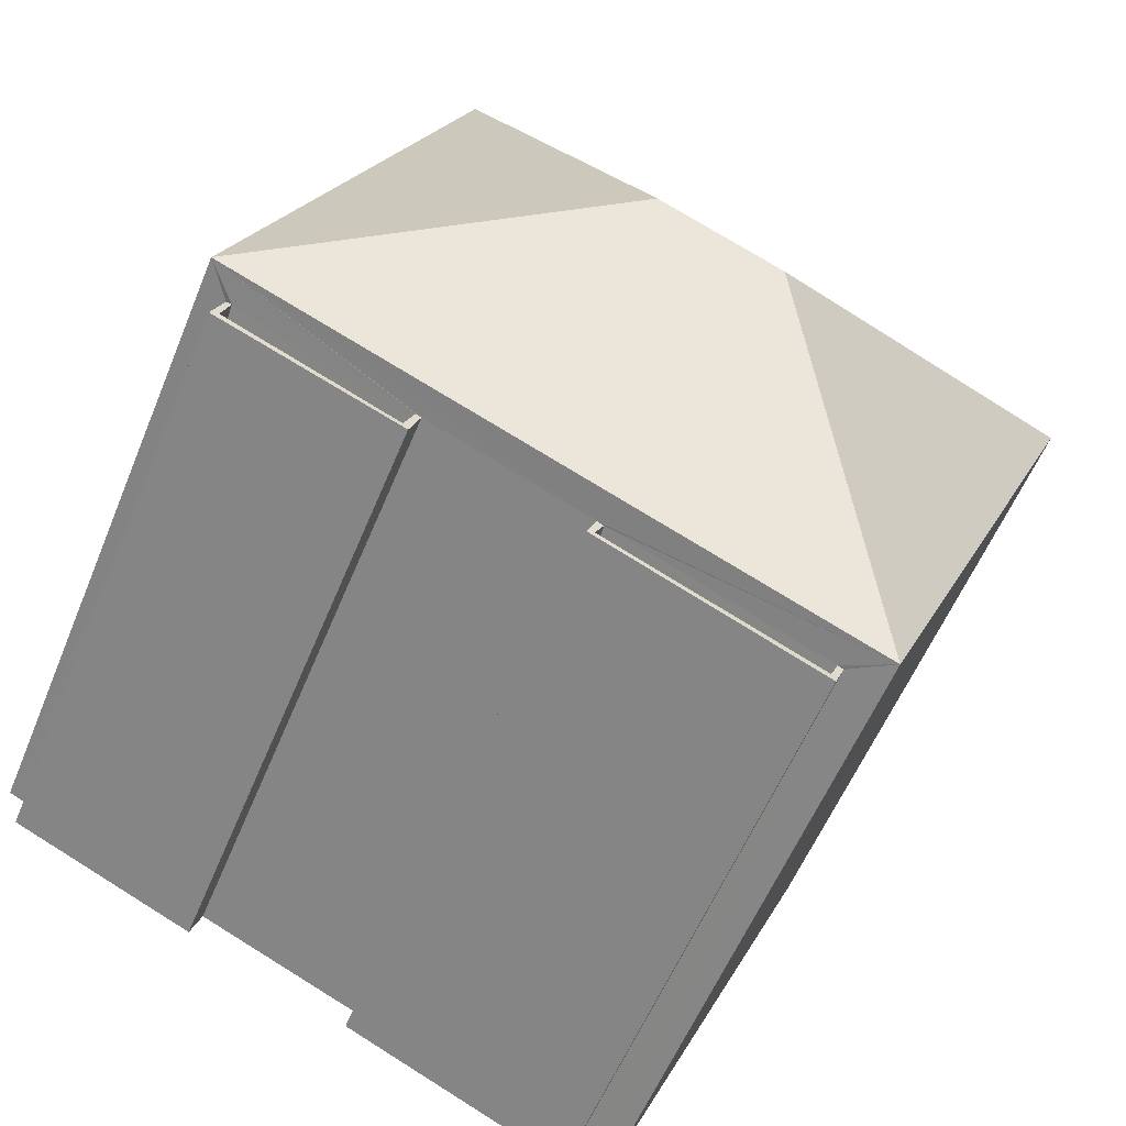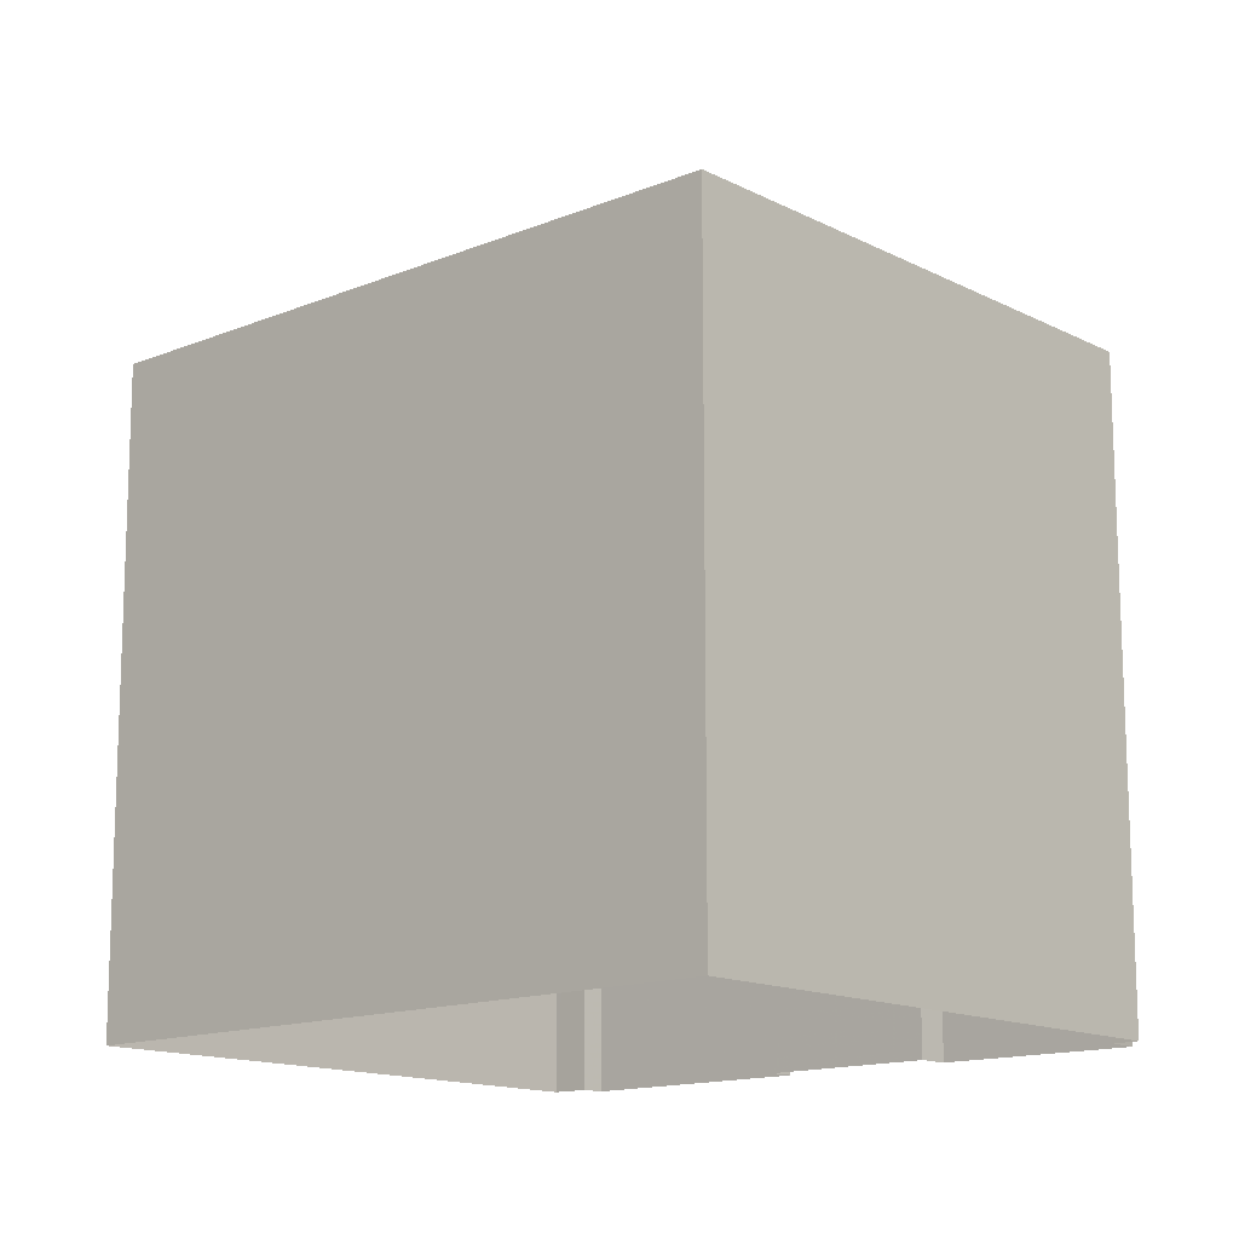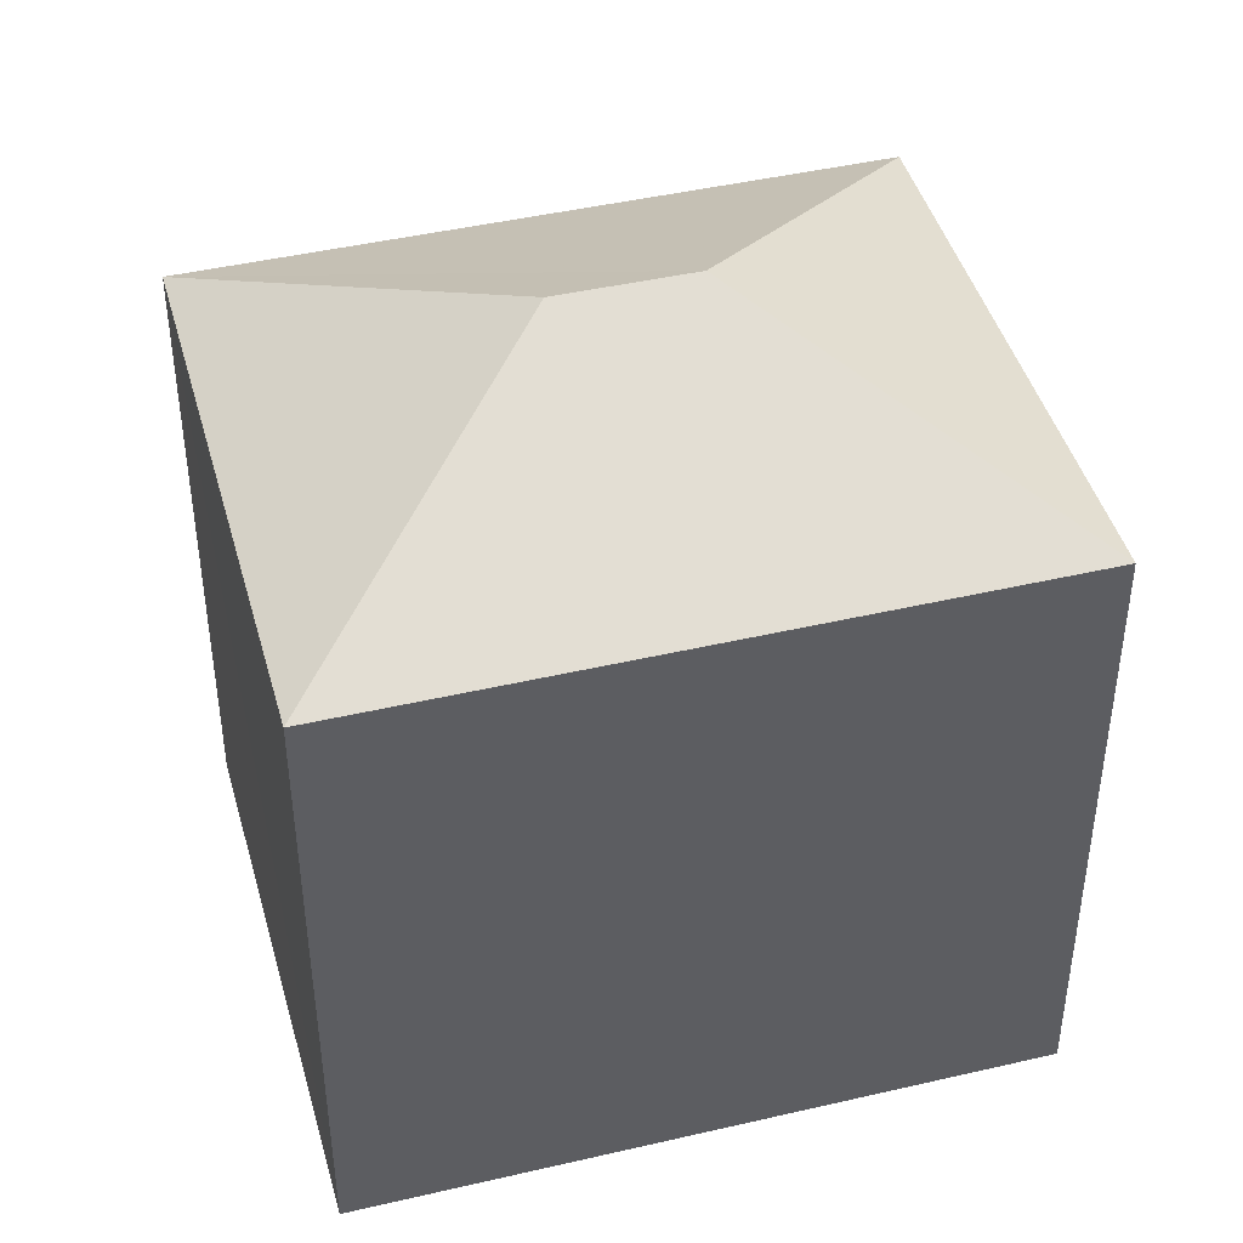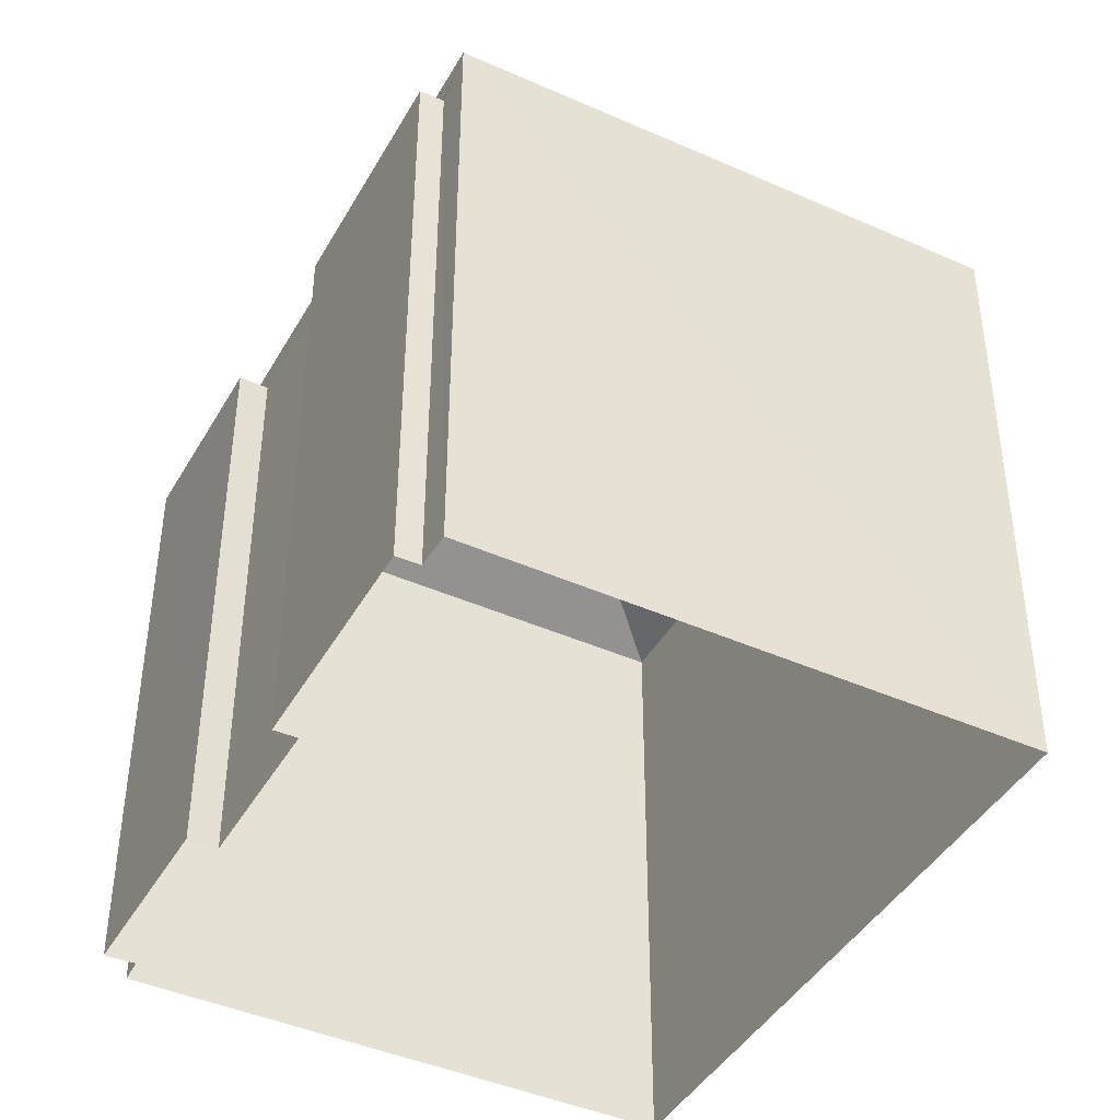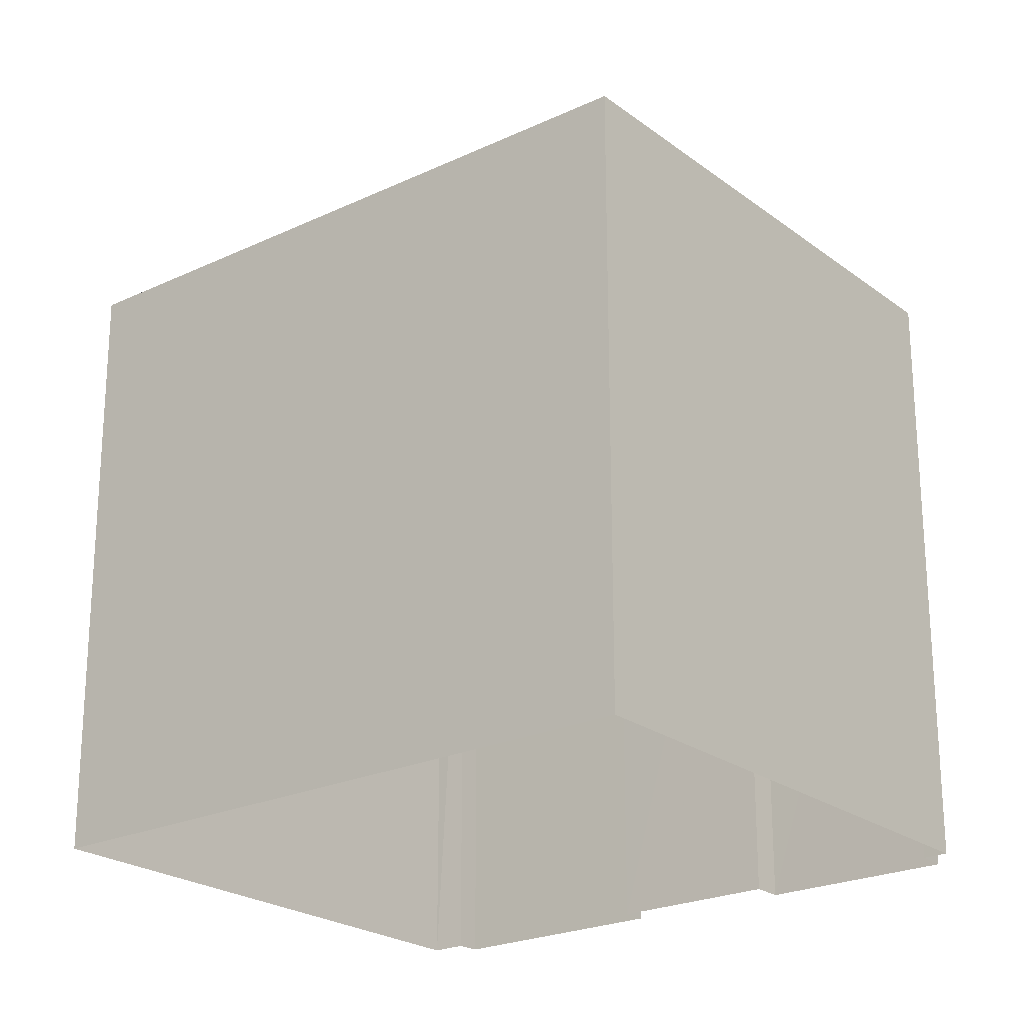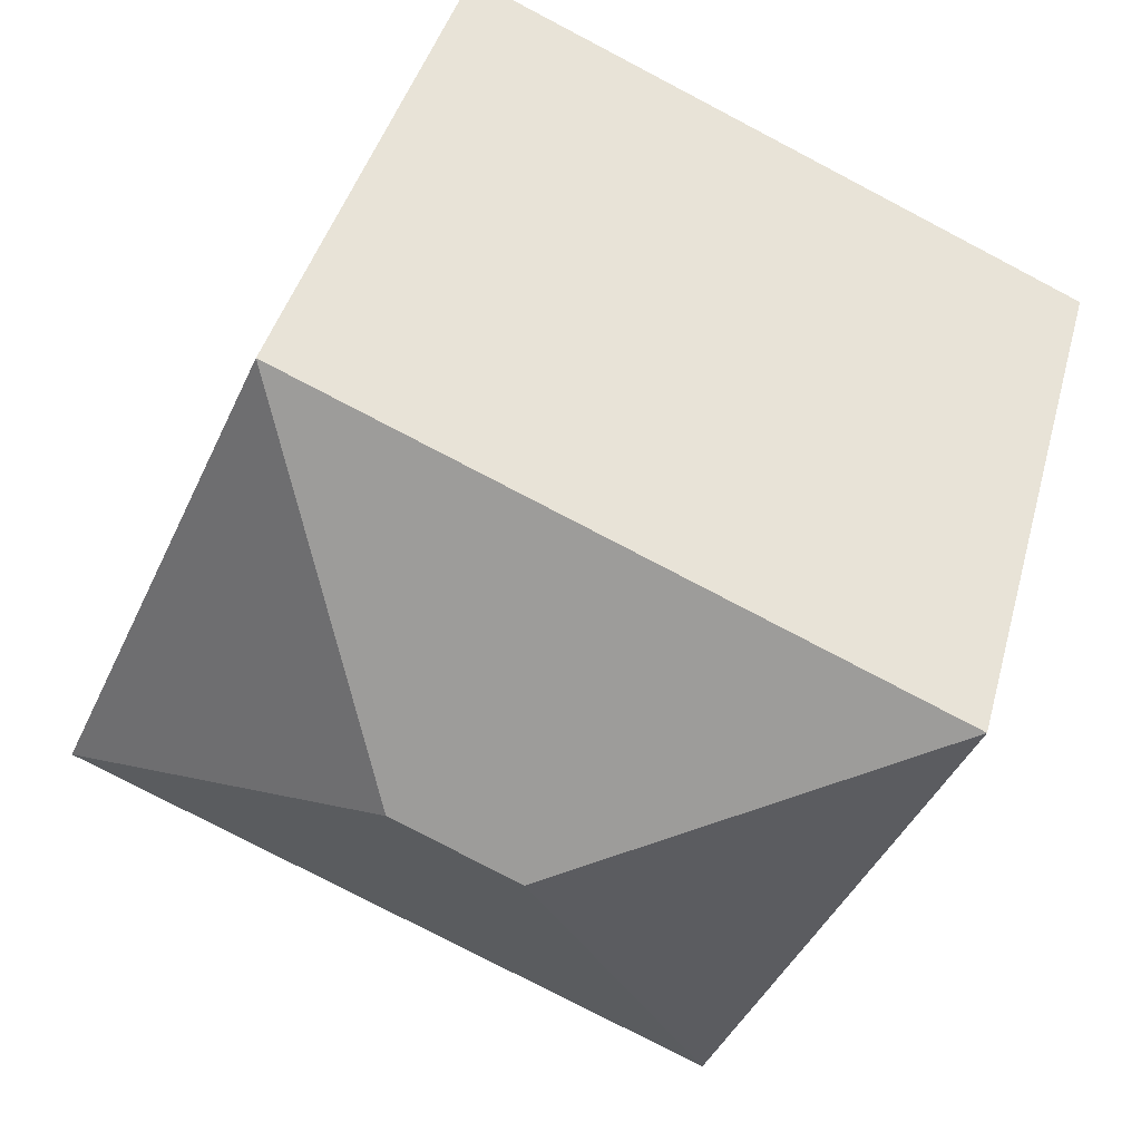
<metadata>
{"format":"obj","ext":"obj","renderer":"f3d","projection":"perspective","resolution":1024,"background":"white","views":[{"elev":-57.5,"azim":-22.3,"up":"+Y"},{"elev":-14.3,"azim":-161.5,"up":"+Z"},{"elev":43.9,"azim":141.2,"up":"+Z"},{"elev":-43.0,"azim":38.7,"up":"+Z"},{"elev":-23.2,"azim":-164.9,"up":"+Z"},{"elev":42.1,"azim":14.9,"up":"+Y"}]}
</metadata>
<code>
v -3.158e+05 4.001e+04 4.388
v -3.158e+05 4.001e+04 4.382
v -3.158e+05 4e+04 4.385
v -3.158e+05 4e+04 4.388
v -3.158e+05 4e+04 4.388
v -3.158e+05 4e+04 4.383
v -3.158e+05 4e+04 4.383
v -3.158e+05 4e+04 4.386
v -3.158e+05 4e+04 4.388
v -3.158e+05 4e+04 4.386
v -3.158e+05 4e+04 4.383
v -3.158e+05 4e+04 4.385
v -3.158e+05 4e+04 13.49
v -3.158e+05 4e+04 13.49
v -3.158e+05 4e+04 13.49
v -3.158e+05 4e+04 13.49
v -3.158e+05 4e+04 13.49
v -3.158e+05 4e+04 13.49
v -3.158e+05 4e+04 13.49
v -3.158e+05 4e+04 13.49
v -3.158e+05 4e+04 13.24
v -3.158e+05 4e+04 13.24
v -3.158e+05 4e+04 13.24
v -3.158e+05 4e+04 13.24
v -3.158e+05 4e+04 15.99
v -3.158e+05 4e+04 13.95
v -3.158e+05 4.001e+04 13.95
v -3.158e+05 4e+04 13.24
v -3.158e+05 4e+04 13.24
v -3.158e+05 4e+04 13.24
v -3.158e+05 4e+04 13.24
v -3.158e+05 4e+04 15.99
v -3.158e+05 4e+04 13.95
v -3.158e+05 4.001e+04 13.95
v -3.158e+05 4e+04 13.49
v -3.158e+05 4e+04 13.49
v -3.158e+05 4e+04 13.49
v -3.158e+05 4e+04 13.49
v -3.158e+05 4e+04 13.49
v -3.158e+05 4e+04 13.49
v -3.158e+05 4e+04 13.49
v -3.158e+05 4e+04 13.49
f 1 2 3
f 4 1 5
f 2 6 7
f 5 8 9
f 9 8 10
f 3 7 11
f 12 3 11
f 8 1 3
f 3 2 7
f 8 5 1
f 13 14 15
f 15 14 16
f 16 17 18
f 14 13 19
f 18 17 20
f 14 17 16
f 21 22 23
f 24 21 23
f 25 26 27
f 28 29 30
f 31 28 30
f 32 26 25
f 32 33 26
f 27 34 32
f 25 27 32
f 32 34 33
f 35 36 37
f 36 38 37
f 39 40 41
f 37 38 42
f 40 37 42
f 41 40 42
f 24 23 14
f 19 24 14
f 21 17 22
f 21 20 17
f 37 30 29
f 37 40 30
f 8 15 10
f 8 13 15
f 31 30 40
f 39 31 40
f 34 2 1
f 34 27 2
f 3 12 38
f 36 3 38
f 3 13 8
f 5 18 4
f 6 41 7
f 20 21 24
f 33 4 18
f 35 28 31
f 3 36 13
f 26 41 6
f 18 20 33
f 33 36 26
f 35 26 36
f 24 19 20
f 13 33 19
f 41 26 39
f 39 35 31
f 36 33 13
f 19 33 20
f 26 35 39
f 17 23 22
f 17 14 23
f 16 9 10
f 15 16 10
f 33 1 4
f 33 34 1
f 38 12 11
f 42 38 11
f 28 37 29
f 28 35 37
f 26 6 2
f 27 26 2
f 5 9 16
f 18 5 16
f 7 42 11
f 7 41 42

</code>
